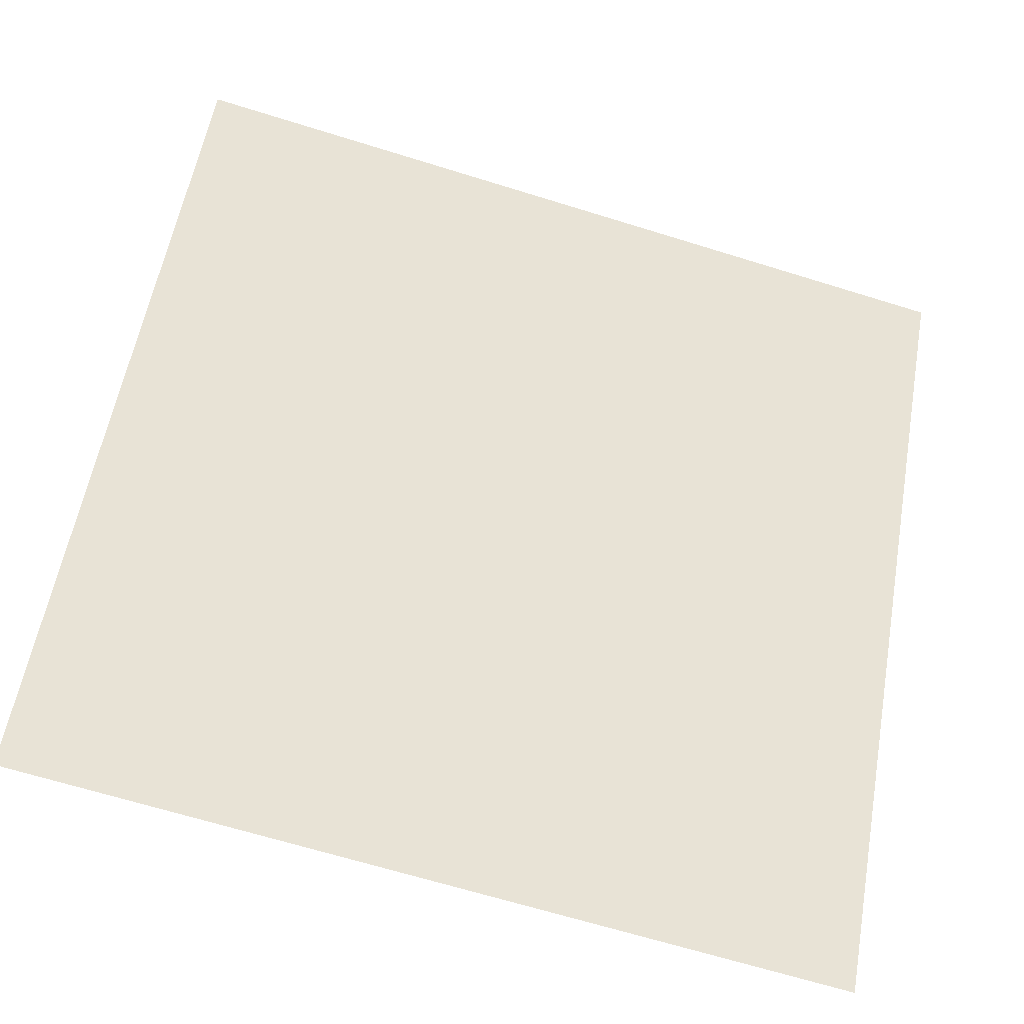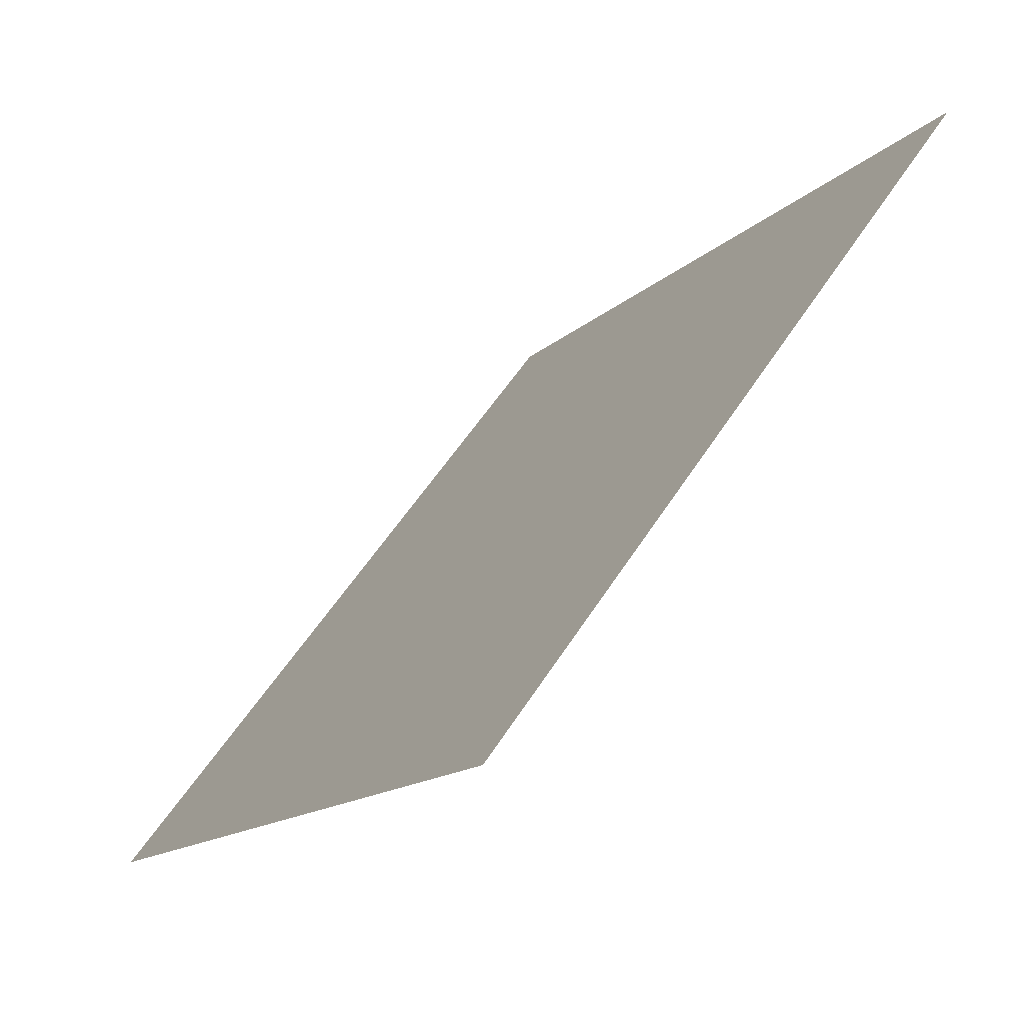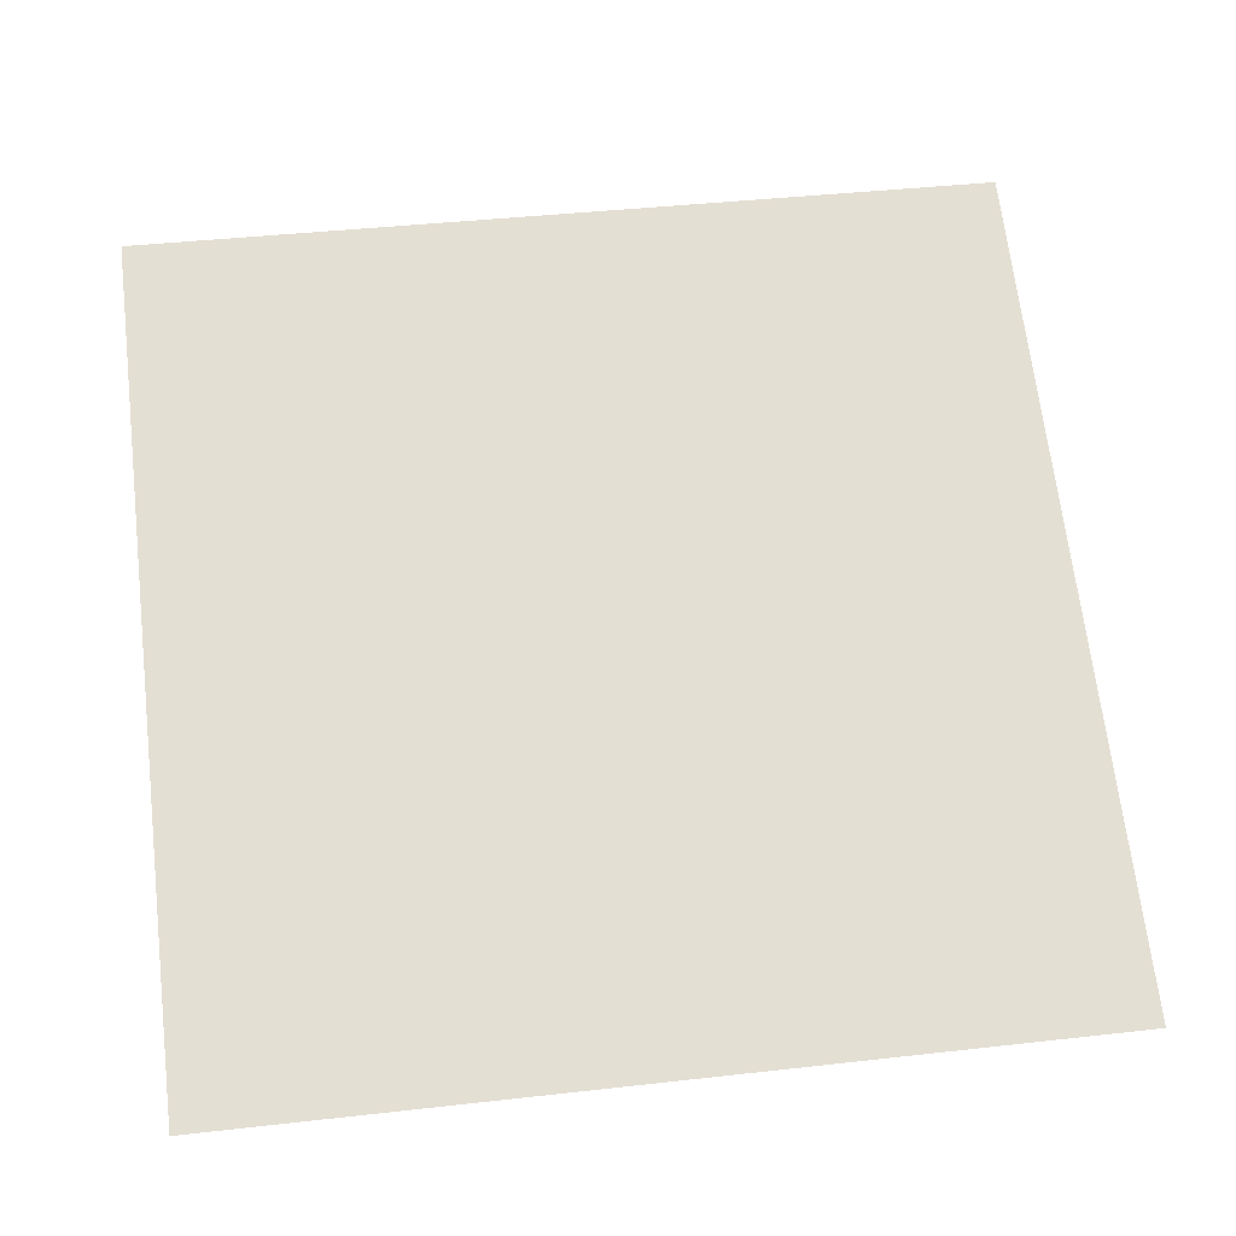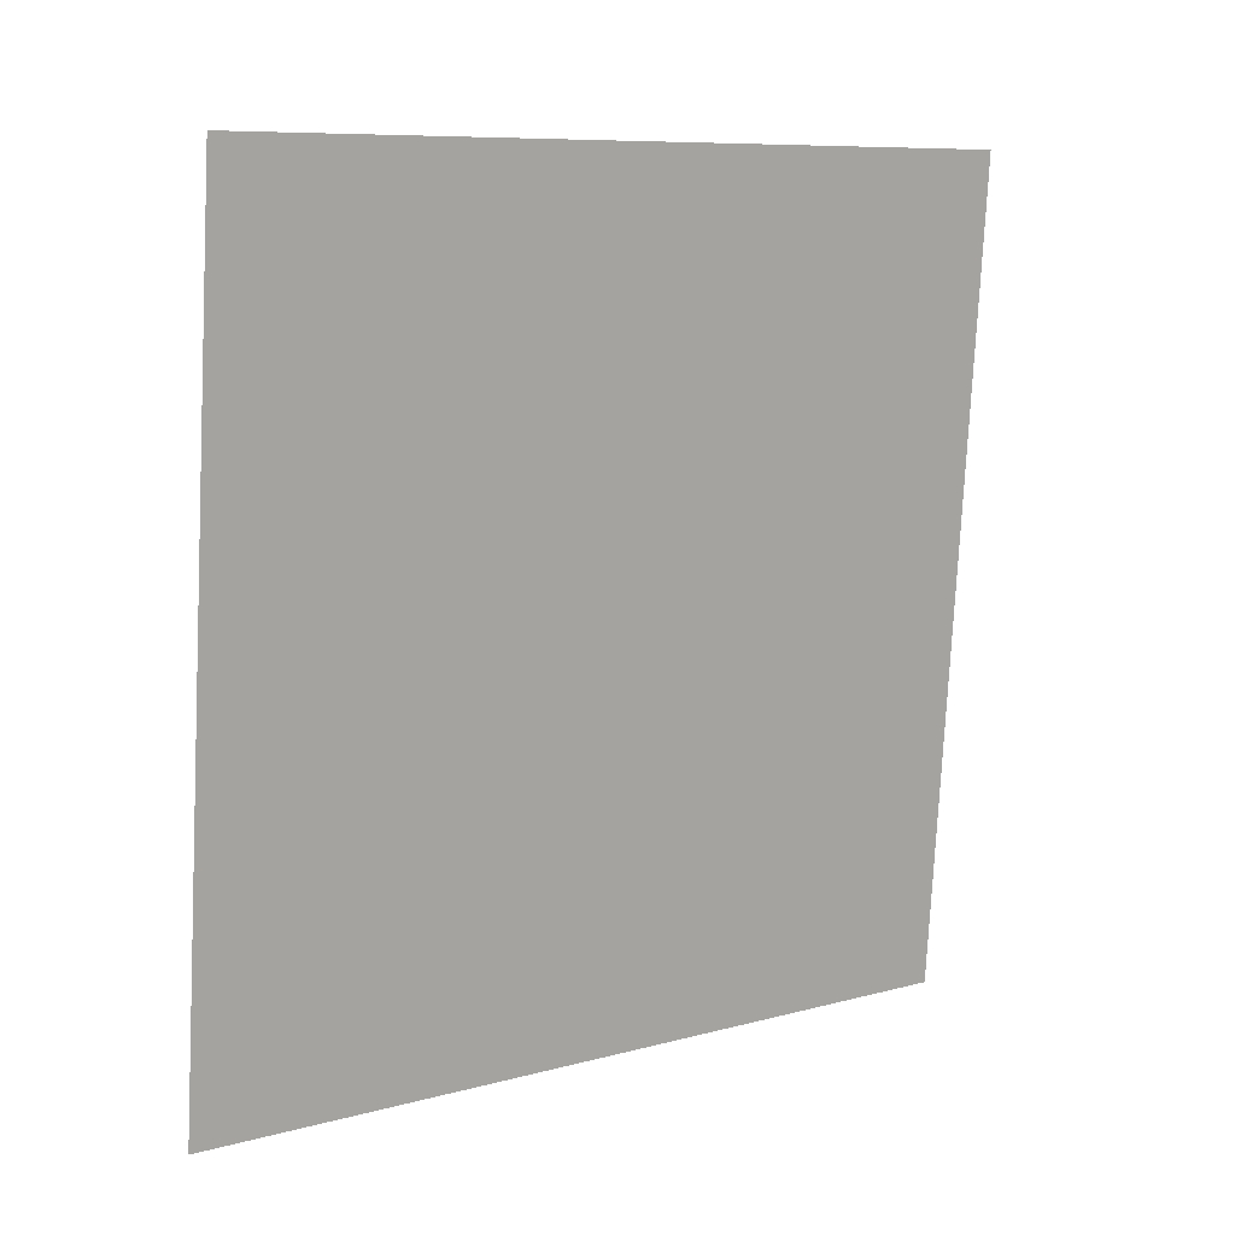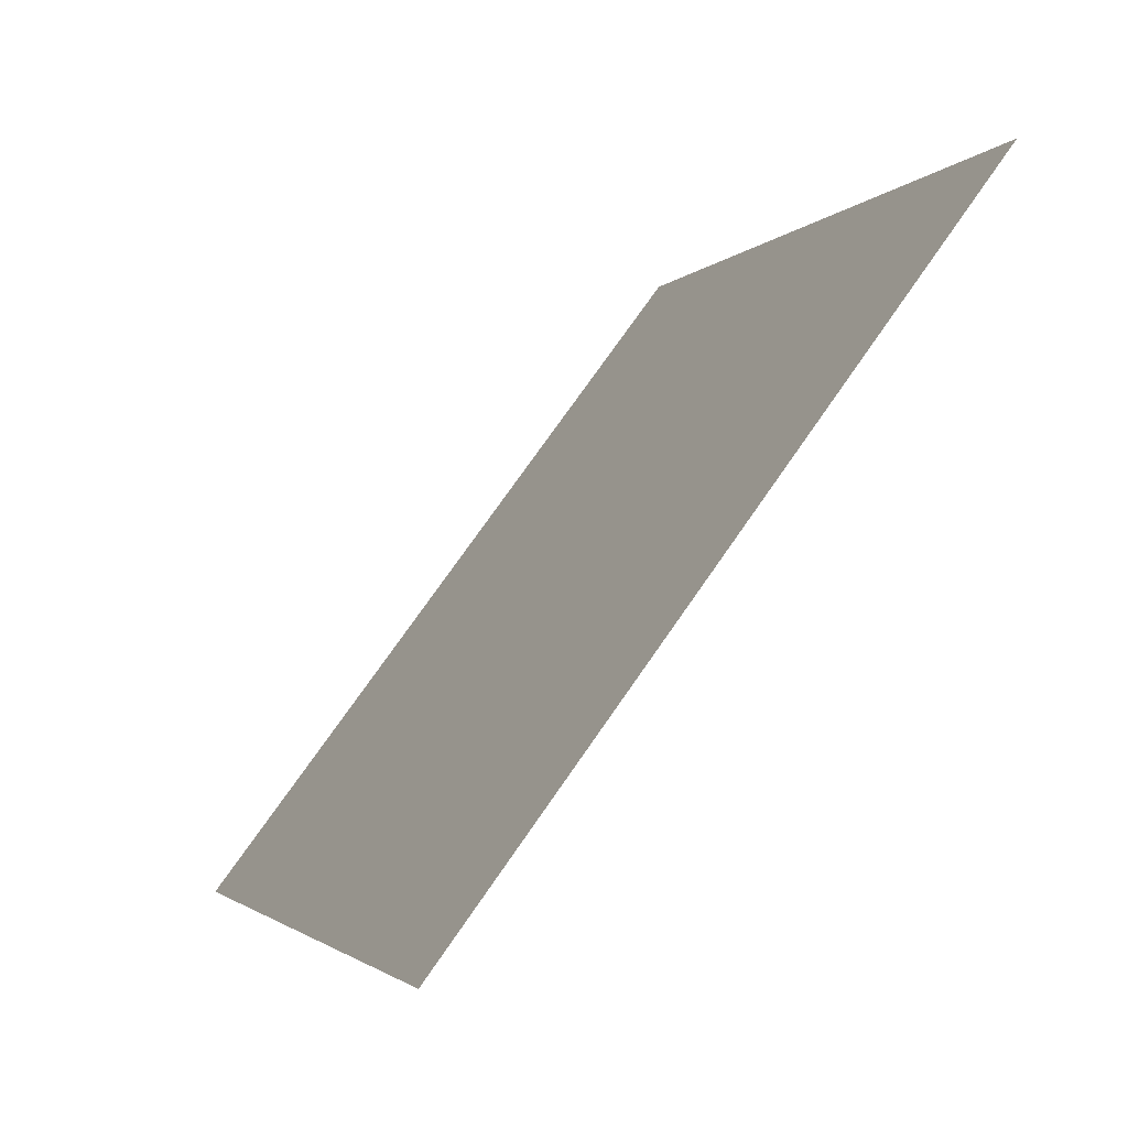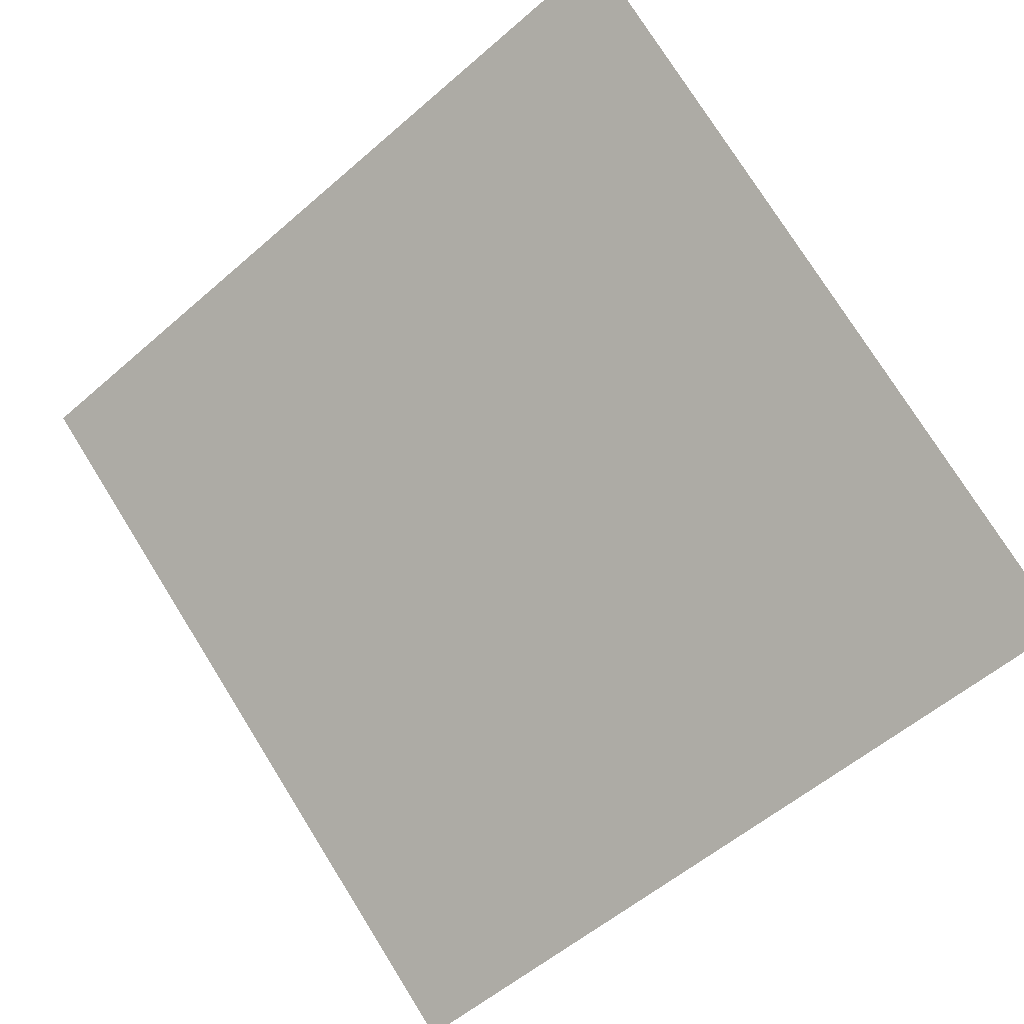
<metadata>
{"format":"obj","ext":"obj","renderer":"f3d","projection":"perspective","resolution":1024,"background":"white","views":[{"elev":-68.9,"azim":161.4,"up":"+Z"},{"elev":-15.3,"azim":60.3,"up":"+Z"},{"elev":30.6,"azim":172.8,"up":"+Y"},{"elev":-76.6,"azim":-92.4,"up":"+Y"},{"elev":-2.9,"azim":70.4,"up":"+Z"},{"elev":-58.3,"azim":42.8,"up":"+Y"}]}
</metadata>
<code>
v -0.04816 0.9247 0.6916
v -0.05472 0.9249 0.6916
v -0.0546 0.9288 0.6969
v -0.04804 0.9286 0.6968
f 4 3 2 1

</code>
